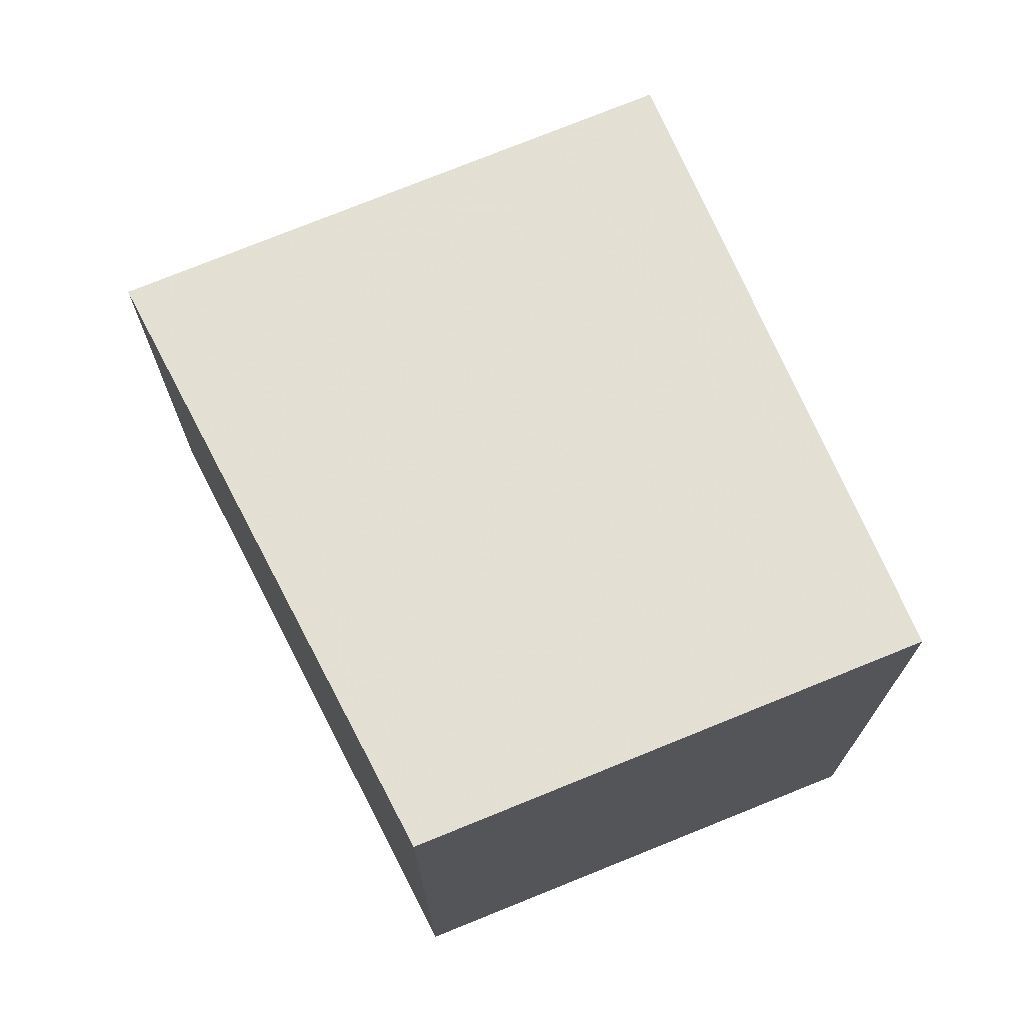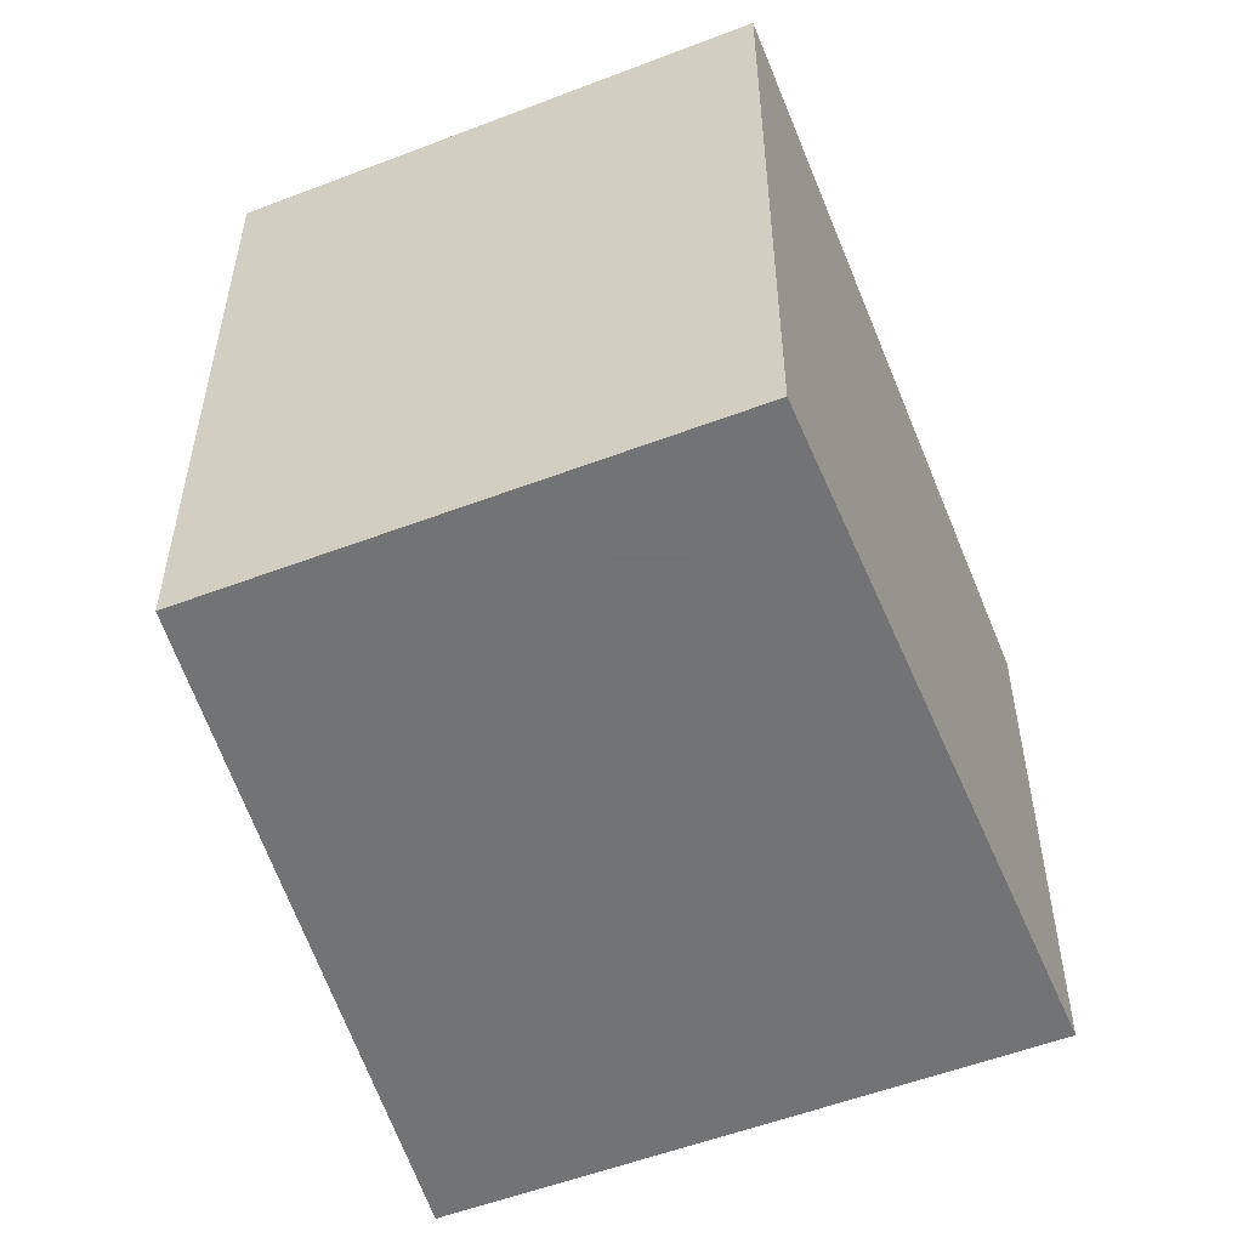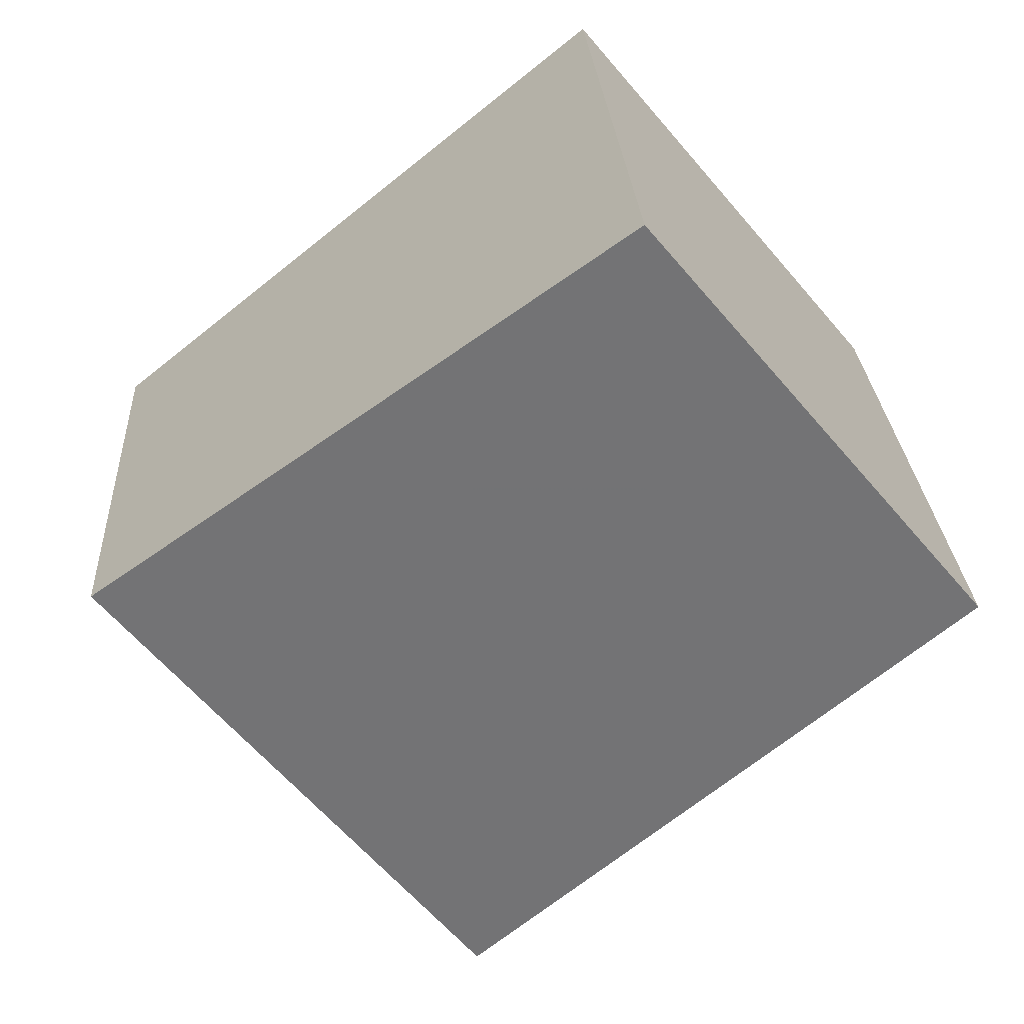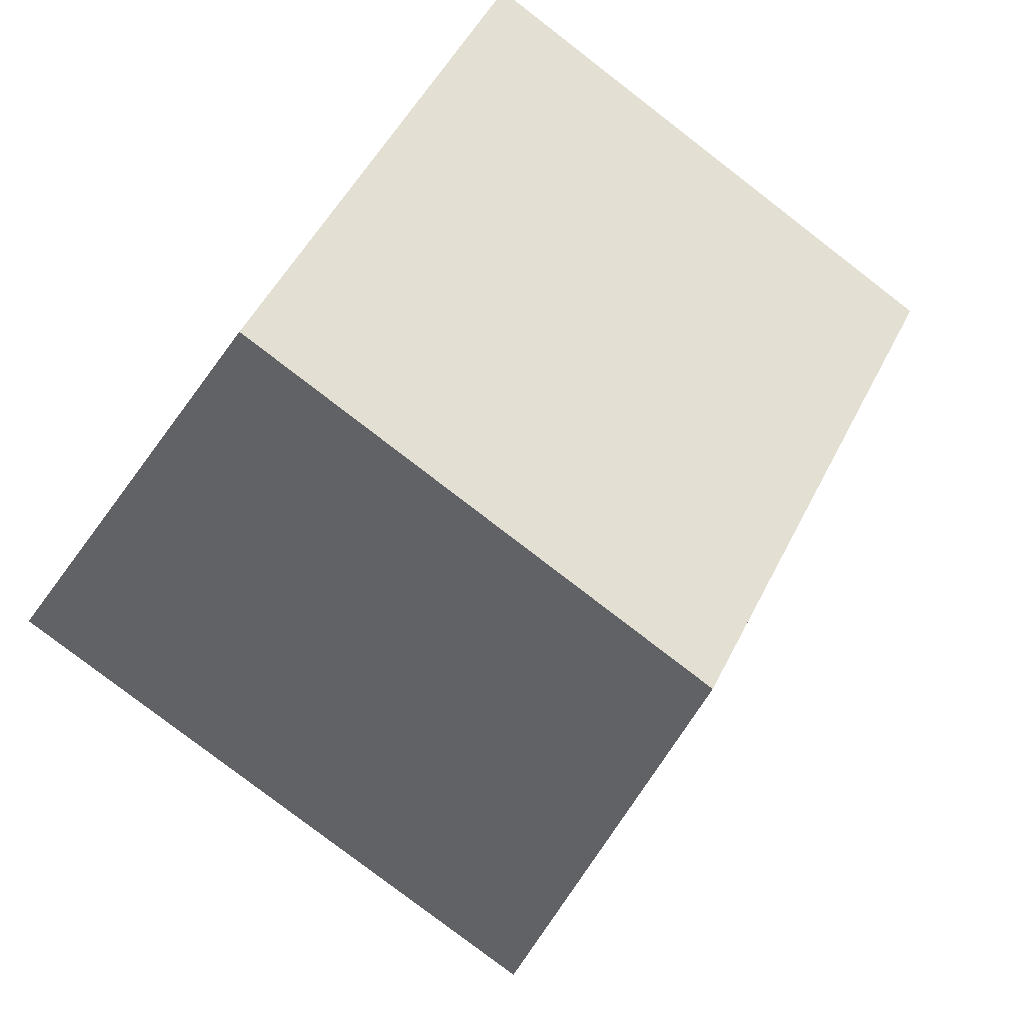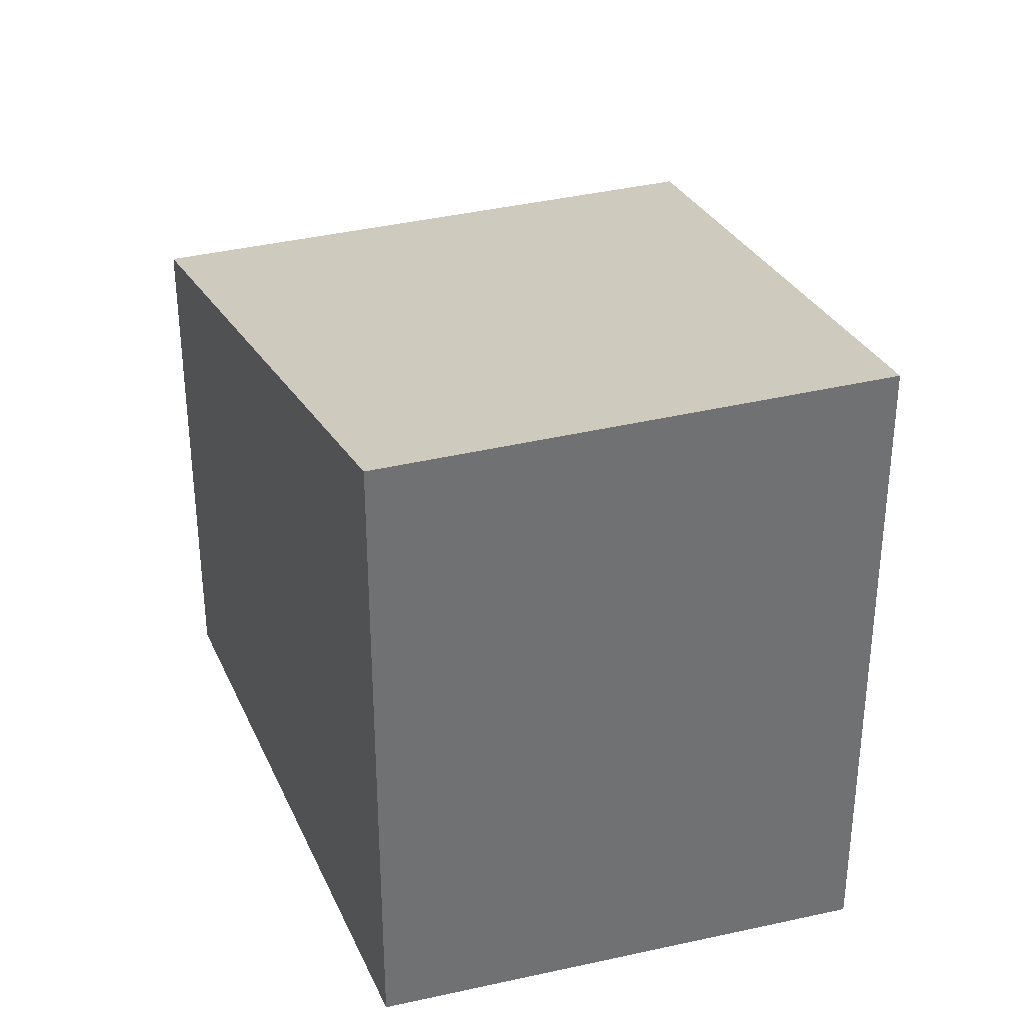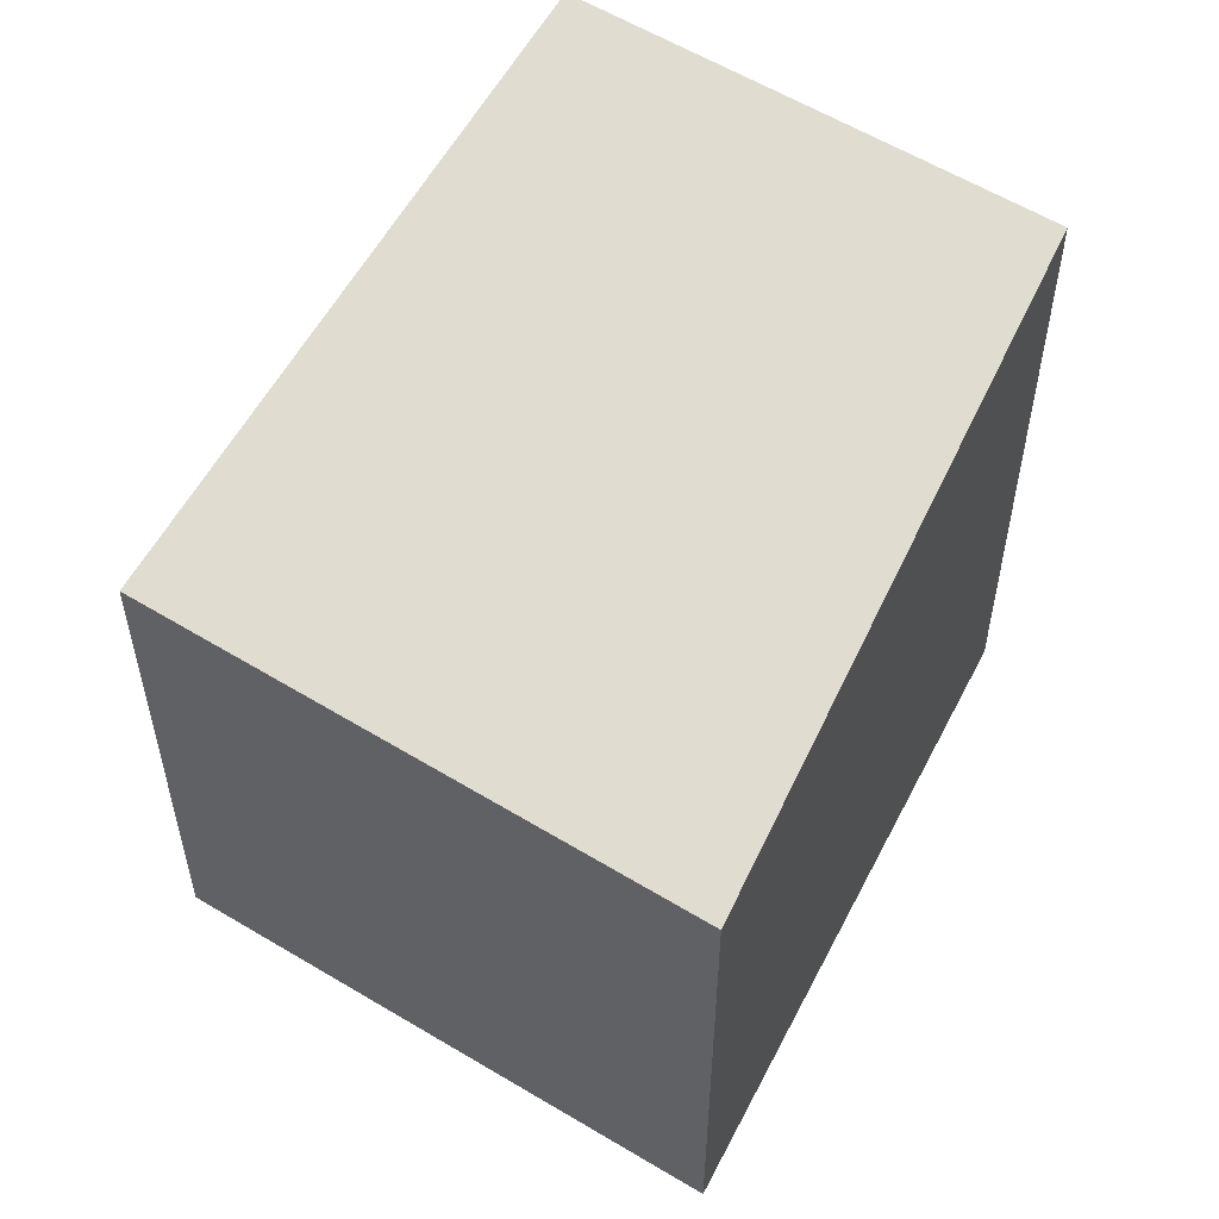
<metadata>
{"format":"obj","ext":"obj","renderer":"f3d","projection":"perspective","resolution":1024,"background":"white","views":[{"elev":73.3,"azim":108.1,"up":"+Z"},{"elev":-55.7,"azim":151.7,"up":"+Z"},{"elev":25.2,"azim":-3.1,"up":"+Y"},{"elev":-79.1,"azim":-127.6,"up":"+Y"},{"elev":35.1,"azim":113.7,"up":"+Z"},{"elev":56.4,"azim":-17.8,"up":"+Z"}]}
</metadata>
<code>
v 55.33 132.6 -2.993
v 53.87 134.3 -2.951
v 51.54 132.4 -3.559
v 53.22 130.4 -3.607
v 53.88 134.3 -2.951
v 51.54 132.4 -3.559
v 53.3 133.9 -3.1
v 53.3 133.9 -3.1
v 54.81 132.1 -3.144
v 53.87 134.3 -2.951
v 53.87 134.3 -2.951
v 55.33 132.6 -2.994
v 53.81 134.3 -2.969
v 53.8 134.3 -2.969
v 55.27 132.5 -3.012
v 51.82 132.7 -3.486
v 51.82 132.7 -3.486
v 53.47 130.7 -3.534
v 53.99 134.2 -2.955
v 54 134.2 -2.954
v 52.14 132.3 -3.495
v 53.48 133.6 -3.105
v 53.93 134.1 -2.973
v 51.88 132 -3.569
v 52.79 133.5 -3.232
v 52.8 133.4 -3.232
v 53.02 133.2 -3.238
v 54.36 131.6 -3.277
v 55.3 132.6 -2.992
v 55.3 132.6 -2.993
v 54.73 132.2 -3.142
v 54.22 131.8 -3.273
v 55.23 132.6 -3.01
v 53.25 131 -3.527
v 52.97 130.8 -3.6
v 55.3 132.6 -2.992
v 55.33 132.6 -2.993
v 55.33 132.6 -5.977
v 55.3 132.6 -5.977
v 53.87 134.3 -2.951
v 53.87 134.3 -2.951
v 53.87 134.3 -5.977
v 53.87 134.3 -5.977
v 51.54 132.4 -3.559
v 51.54 132.4 -3.559
v 51.54 132.4 -5.977
v 51.54 132.4 -5.977
v 53.47 130.7 -3.534
v 53.22 130.4 -3.607
v 53.22 130.4 -5.977
v 53.47 130.7 -5.977
v 53.87 134.3 -2.951
v 53.88 134.3 -2.951
v 53.88 134.3 -5.977
v 53.87 134.3 -5.977
v 51.88 132 -3.569
v 51.54 132.4 -3.559
v 51.54 132.4 -5.977
v 51.88 132 -5.977
v 52.79 133.5 -3.232
v 53.3 133.9 -3.1
v 53.3 133.9 -5.977
v 52.79 133.5 -5.977
v 55.27 132.5 -3.012
v 54.81 132.1 -3.144
v 54.81 132.1 -5.977
v 55.27 132.5 -5.977
v 53.8 134.3 -2.969
v 53.87 134.3 -2.951
v 53.87 134.3 -5.977
v 53.8 134.3 -5.977
v 55.33 132.6 -2.993
v 55.33 132.6 -2.994
v 55.33 132.6 -5.977
v 55.33 132.6 -5.977
v 53.3 133.9 -3.1
v 53.8 134.3 -2.969
v 53.8 134.3 -5.977
v 53.3 133.9 -5.977
v 55.33 132.6 -2.994
v 55.27 132.5 -3.012
v 55.27 132.5 -5.977
v 55.33 132.6 -5.977
v 51.54 132.4 -3.559
v 51.82 132.7 -3.486
v 51.82 132.7 -5.977
v 51.54 132.4 -5.977
v 54.36 131.6 -3.277
v 53.47 130.7 -3.534
v 53.47 130.7 -5.977
v 54.36 131.6 -5.977
v 53.88 134.3 -2.951
v 54 134.2 -2.954
v 54 134.2 -5.977
v 53.88 134.3 -5.977
v 52.97 130.8 -3.6
v 51.88 132 -3.569
v 51.88 132 -5.977
v 52.97 130.8 -5.977
v 51.82 132.7 -3.486
v 52.79 133.5 -3.232
v 52.79 133.5 -5.977
v 51.82 132.7 -5.977
v 54.81 132.1 -3.144
v 54.36 131.6 -3.277
v 54.36 131.6 -5.977
v 54.81 132.1 -5.977
v 54 134.2 -2.954
v 55.3 132.6 -2.992
v 55.3 132.6 -5.977
v 54 134.2 -5.977
v 53.22 130.4 -3.607
v 52.97 130.8 -3.6
v 52.97 130.8 -5.977
v 53.22 130.4 -5.977
v 53.22 130.4 -5.977
v 51.54 132.4 -5.977
v 53.87 134.3 -5.977
v 55.33 132.6 -5.977
f 20 5 11 19
f 11 5 2 10
f 26 8 7 25
f 27 22 8 26
f 14 7 8 13
f 23 13 8 22
f 13 11 10 14
f 19 11 13 23
f 16 3 6 17
f 21 17 6 24
f 30 12 1 29
f 32 28 9 31
f 31 9 15 33
f 33 15 12 30
f 35 4 18 34
f 25 16 17 26
f 26 17 21 27
f 34 18 28 32
f 29 20 19 30
f 31 22 27 32
f 33 23 22 31
f 30 19 23 33
f 34 21 24 35
f 32 27 21 34
f 37 38 39 36
f 41 42 43 40
f 45 46 47 44
f 49 50 51 48
f 53 54 55 52
f 57 58 59 56
f 61 62 63 60
f 65 66 67 64
f 69 70 71 68
f 73 74 75 72
f 77 78 79 76
f 81 82 83 80
f 85 86 87 84
f 89 90 91 88
f 93 94 95 92
f 97 98 99 96
f 101 102 103 100
f 105 106 107 104
f 109 110 111 108
f 113 114 115 112
f 117 118 119 116

</code>
